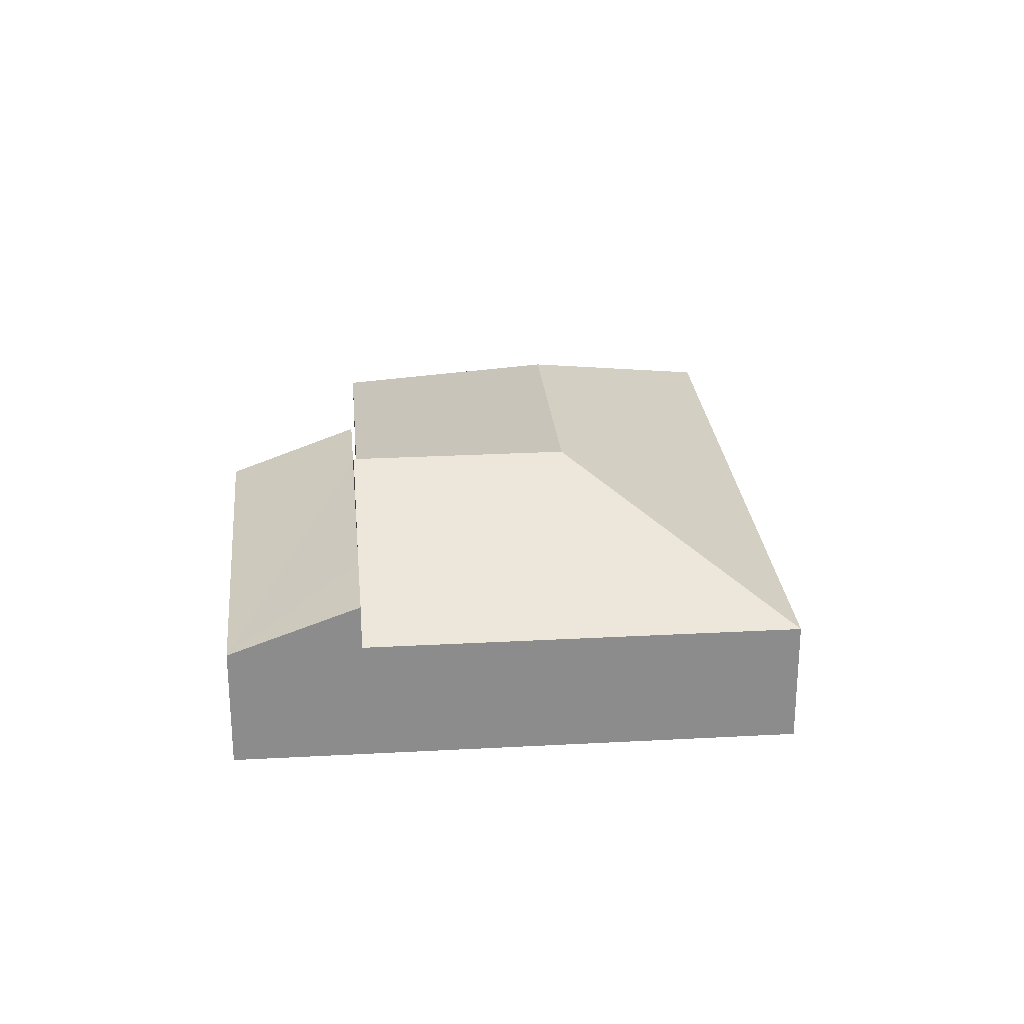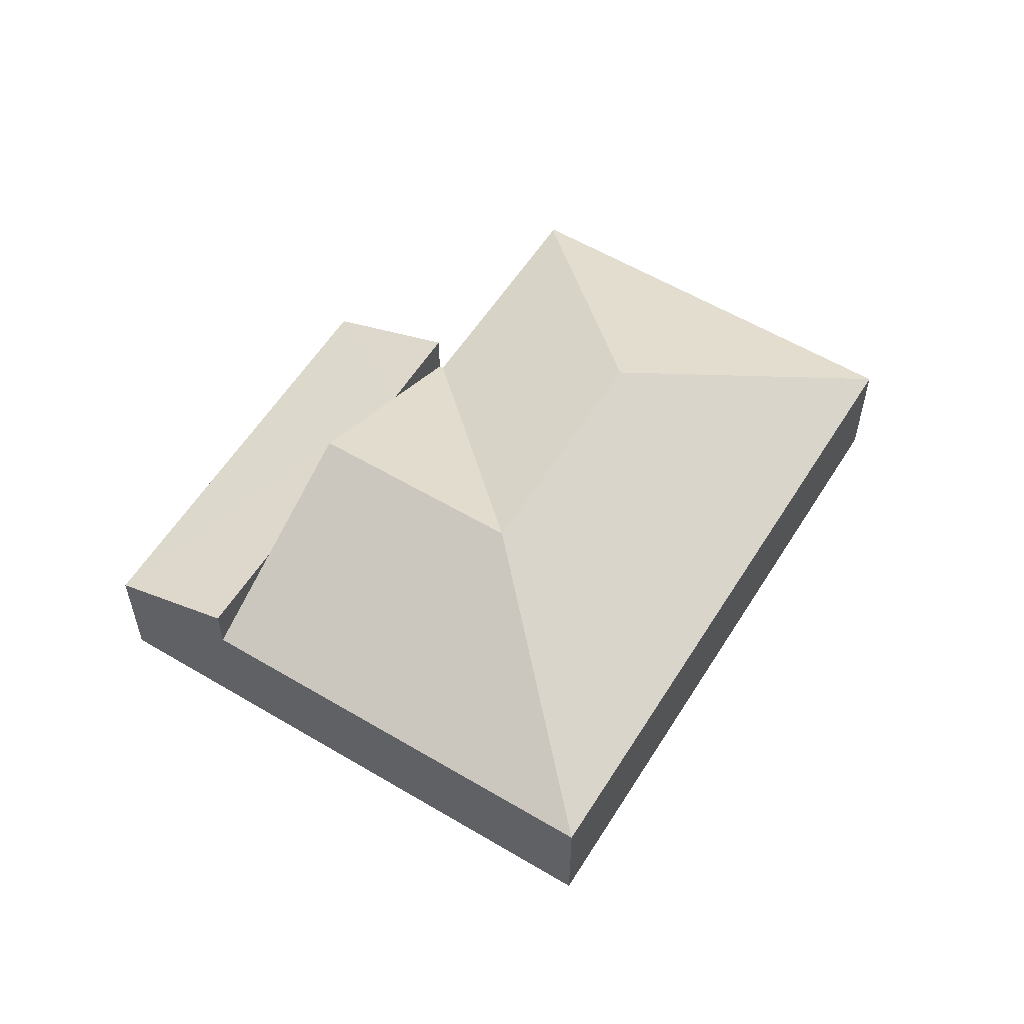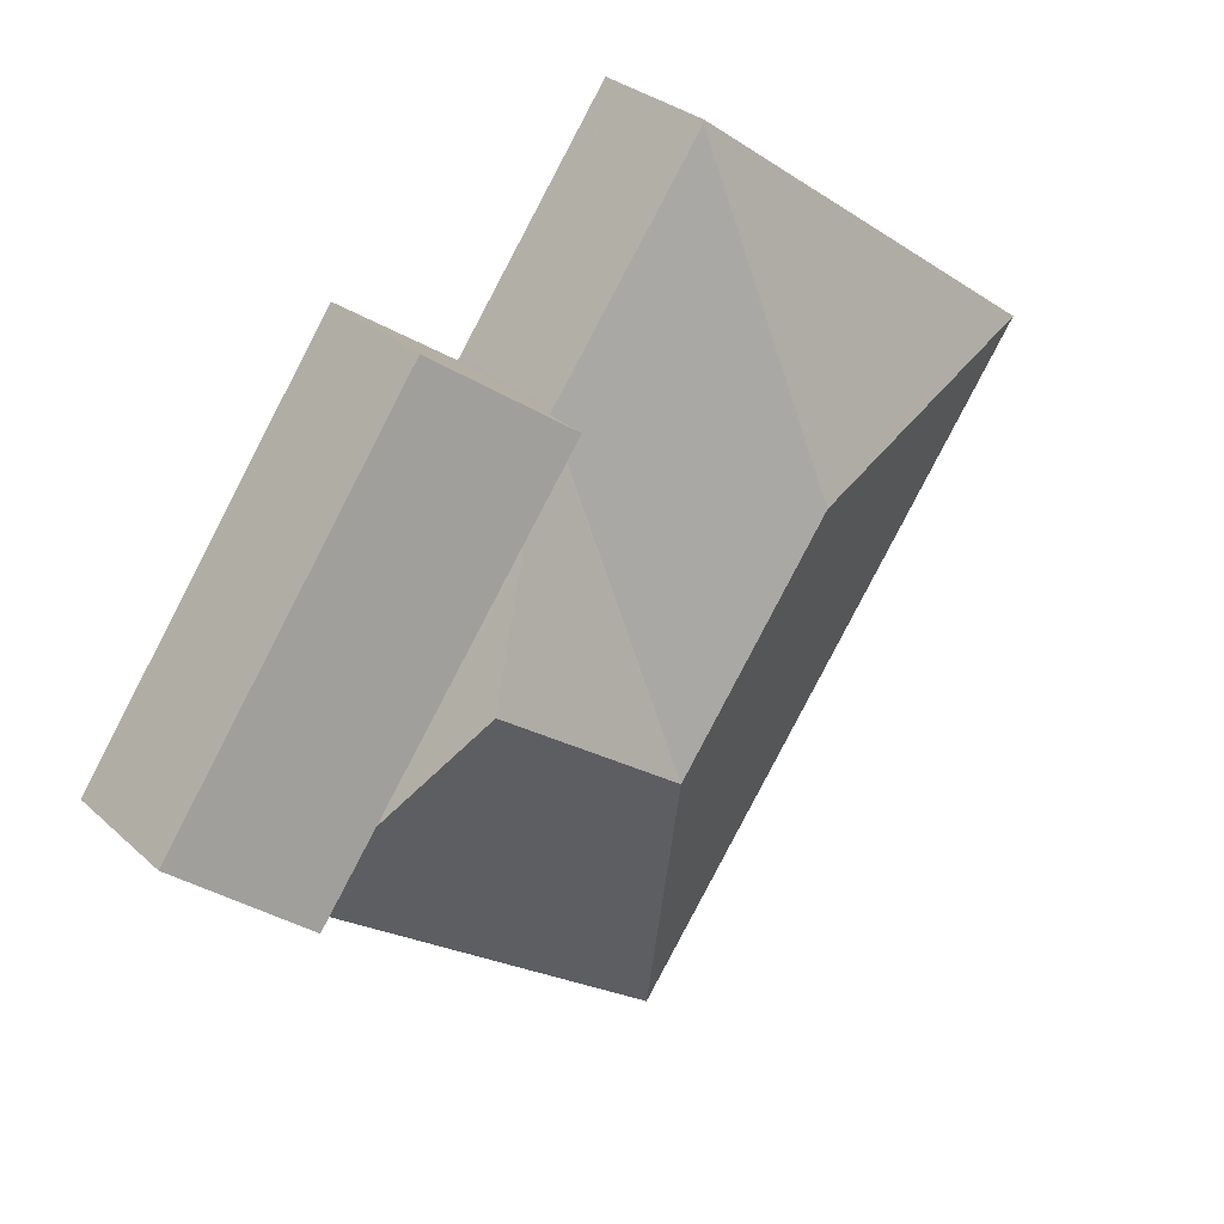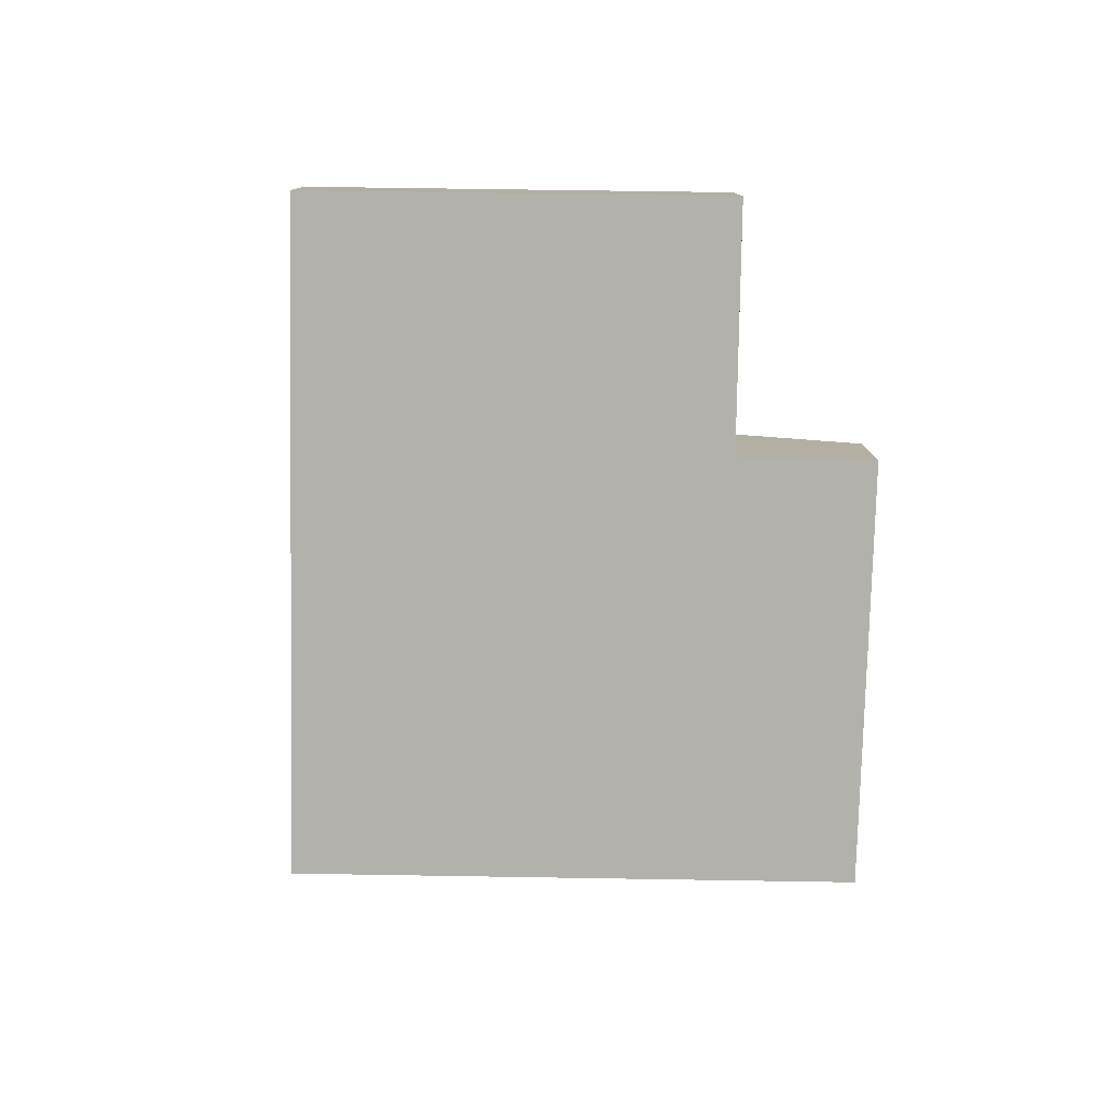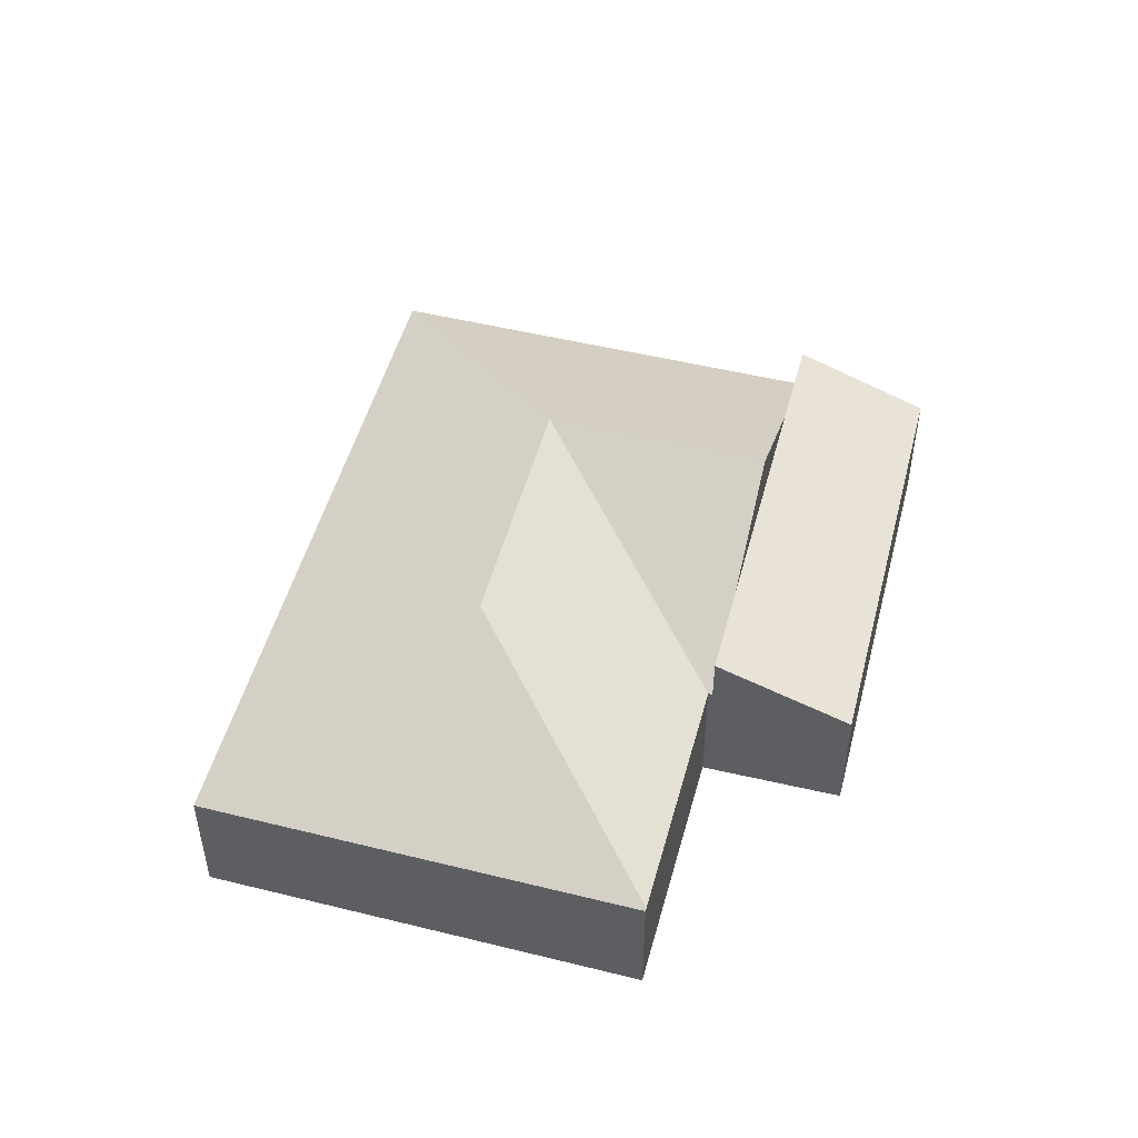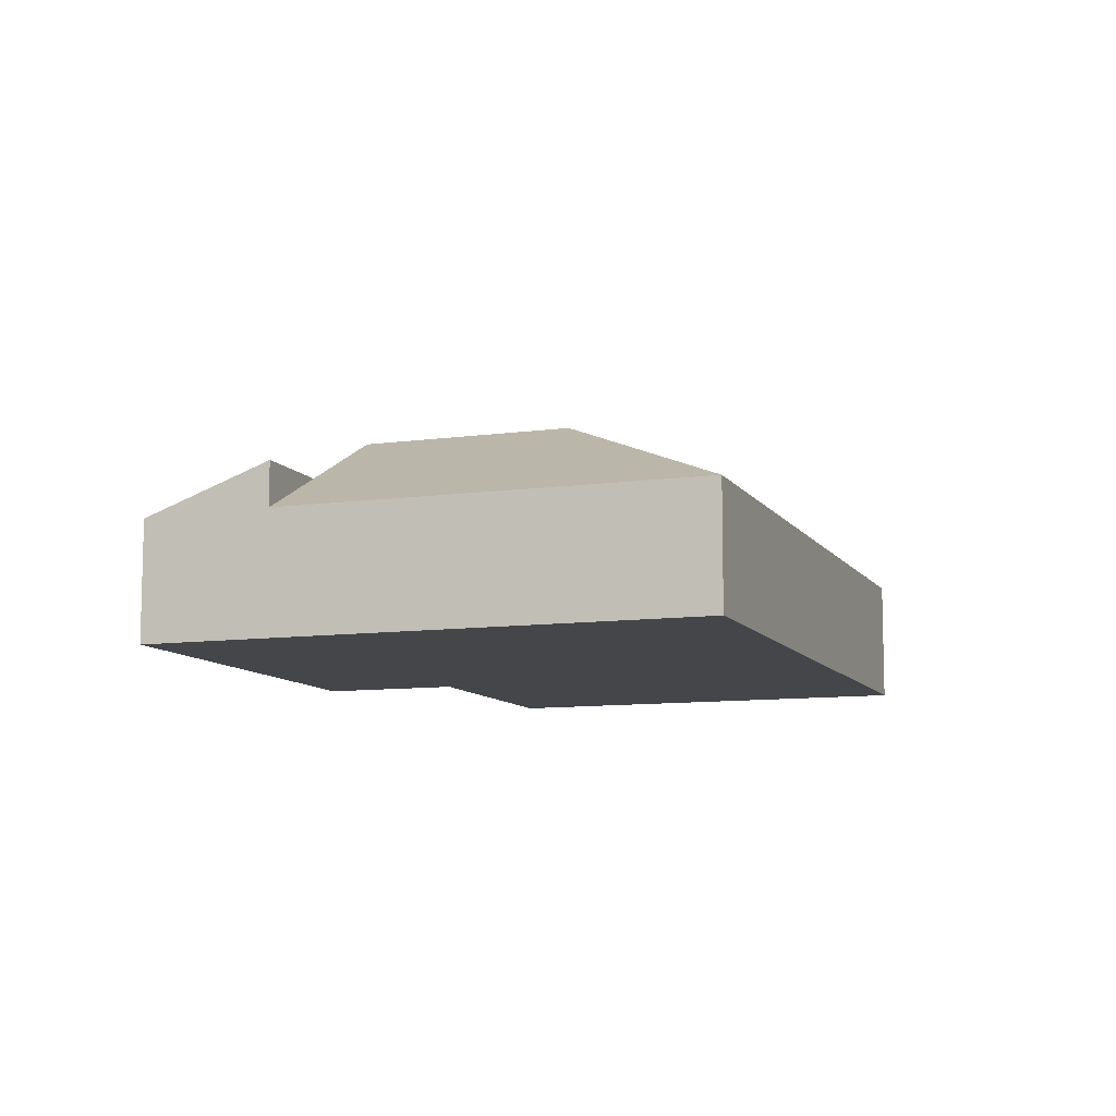
<metadata>
{"format":"obj","ext":"obj","renderer":"f3d","projection":"perspective","resolution":1024,"background":"white","views":[{"elev":26.0,"azim":139.1,"up":"+Y"},{"elev":56.8,"azim":175.9,"up":"+Y"},{"elev":29.7,"azim":142.6,"up":"+Z"},{"elev":-79.1,"azim":-36.9,"up":"+Y"},{"elev":50.2,"azim":-20.9,"up":"+Y"},{"elev":-9.6,"azim":164.0,"up":"+Y"}]}
</metadata>
<code>
v  9.856 7.443 -1.574
v  4.673 4.01 -6.502
v  0 4.01 2.455e-16
v  8.359 4.01 -11.63
v  12.98 4.01 -18.06
v  10.41 7.443 -2.343
v  14.59 7.443 -8.162
v  11.37 4.01 8.308
v  11.42 4.051 8.24
v  16.11 4.029 1.793
v  16.19 4.029 1.684
v  16.3 4.028 1.764
v  18.07 5.494 -0.687
v  20.41 7.443 -3.944
v  22.75 5.494 -7.201
v  24.53 4.01 -9.682
v  17.63 4.01 -14.69
v  12.98 1.106e-15 -18.06
v  17.63 8.993e-16 -14.69
v  24.53 5.929e-16 -9.682
v  8.359 7.122e-16 -11.63
v  4.673 3.981e-16 -6.502
v  0 0 0
v  11.37 -5.087e-16 8.308
v  16.19 -1.031e-16 1.684
v  16.3 -1.08e-16 1.764
v  11.42 -5.046e-16 8.24
v  16.11 -1.098e-16 1.793
v  18.07 4.207e-17 -0.687
v  20.41 2.415e-16 -3.944
v  22.75 4.409e-16 -7.201
v  28.02 3.939 -7.147
v  24.53 5.485 -9.682
v  20.41 5.494 -3.944
v  19.92 3.92 4.319
v  16.3 5.504 1.764
v  28.02 4.376e-16 -7.147
v  19.92 -2.645e-16 4.319
g defaultobject
f 1 2 3
f 2 1 4
f 4 1 5
f 5 1 6
f 5 6 7
f 8 1 3
f 1 8 9
f 10 1 9
f 1 10 11
f 1 11 7
f 1 7 6
f 12 7 11
f 7 12 13
f 7 13 14
f 15 7 14
f 7 15 16
f 7 16 17
f 7 17 5
f 17 18 5
f 18 17 19
f 19 17 16
f 19 16 20
f 18 4 5
f 4 18 21
f 4 21 2
f 2 21 22
f 2 22 3
f 3 22 23
f 23 8 3
f 8 23 24
f 25 12 11
f 12 25 26
f 24 9 8
f 9 24 10
f 10 24 27
f 10 27 28
f 10 28 11
f 11 28 25
f 26 13 12
f 13 26 14
f 14 26 29
f 14 29 15
f 15 29 30
f 15 30 31
f 15 31 16
f 16 31 20
f 31 19 20
f 19 31 30
f 19 30 29
f 19 29 26
f 19 26 25
f 19 25 28
f 19 28 24
f 19 24 23
f 19 23 22
f 19 22 21
f 19 21 18
f 15 32 33
f 32 15 34
f 32 34 13
f 32 13 35
f 35 13 36
f 35 37 32
f 37 35 38
f 32 20 33
f 20 32 37
f 20 15 33
f 15 20 34
f 34 20 31
f 34 31 13
f 13 31 30
f 13 30 36
f 36 30 29
f 36 29 26
f 26 35 36
f 35 26 38
f 38 20 37
f 20 38 31
f 31 38 30
f 30 38 29
f 29 38 26

</code>
